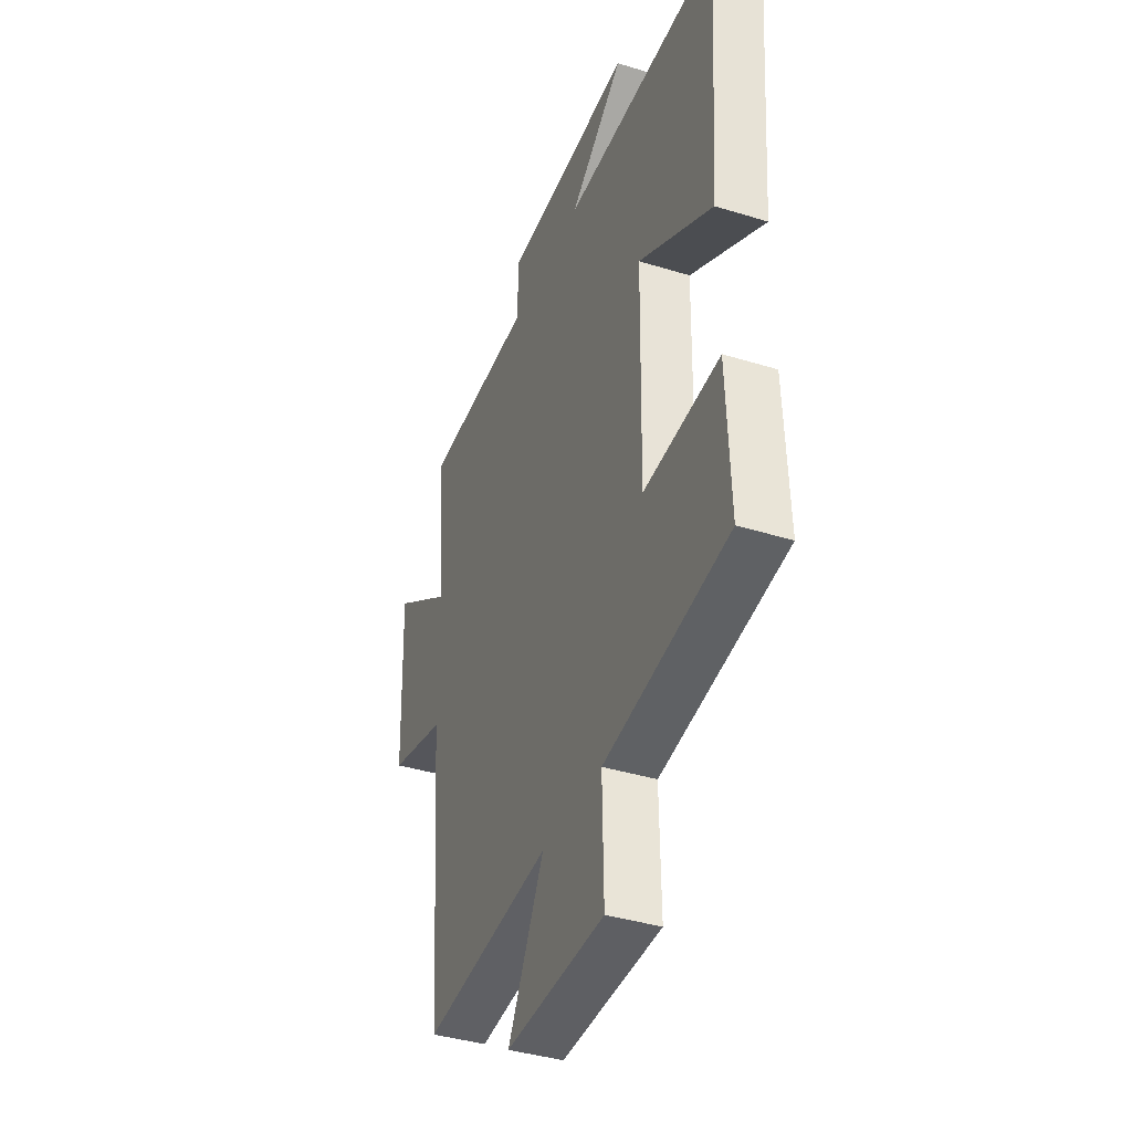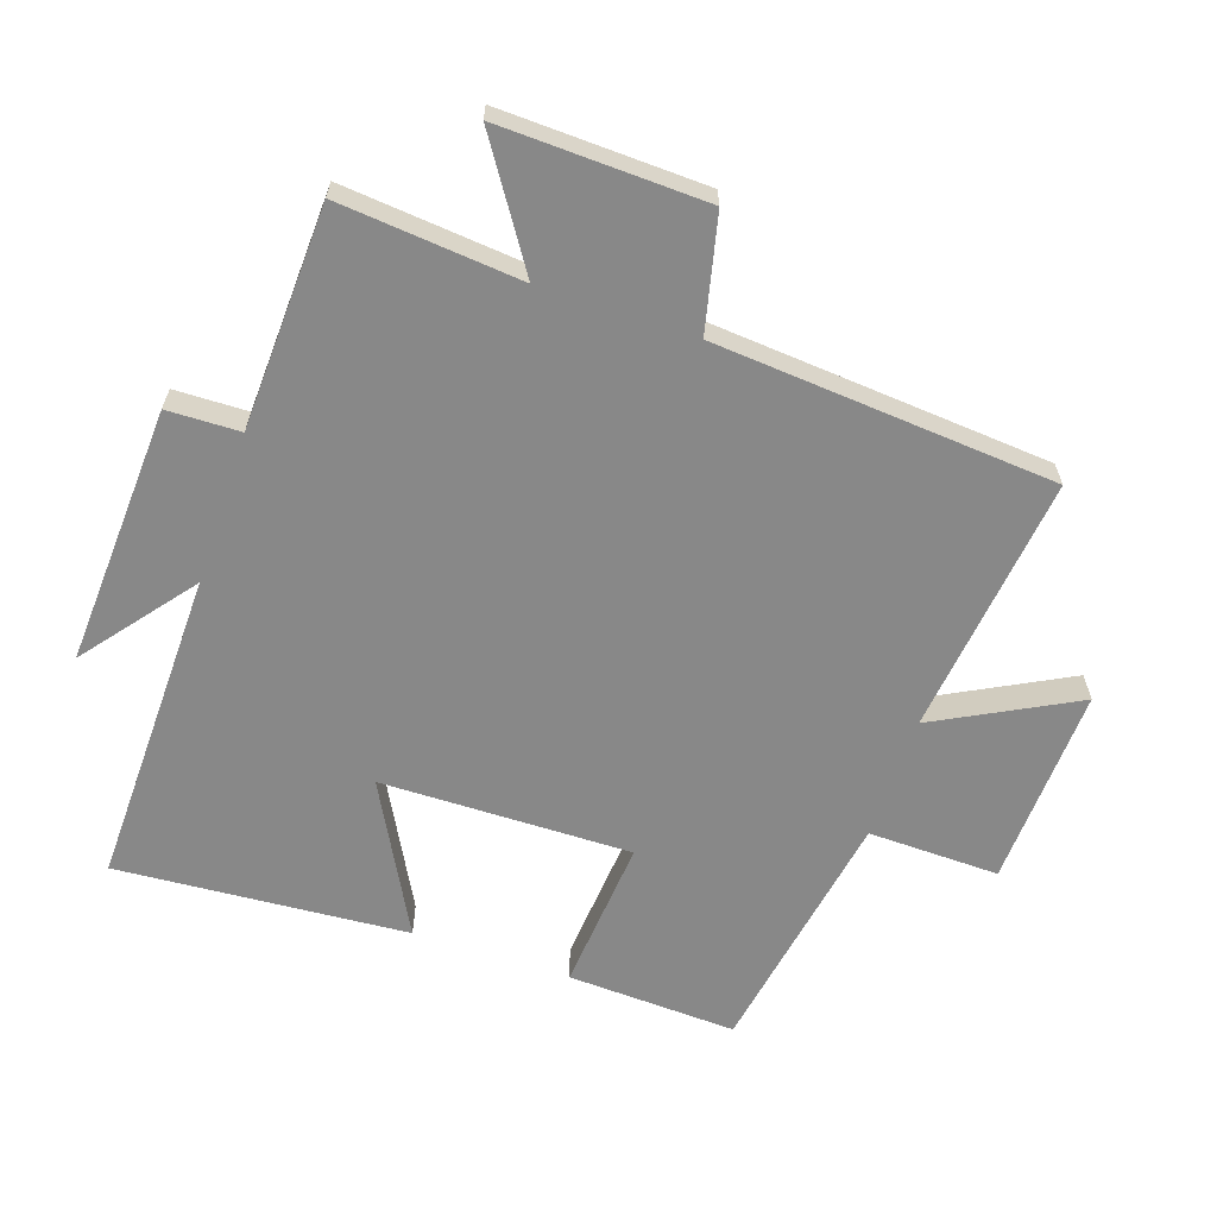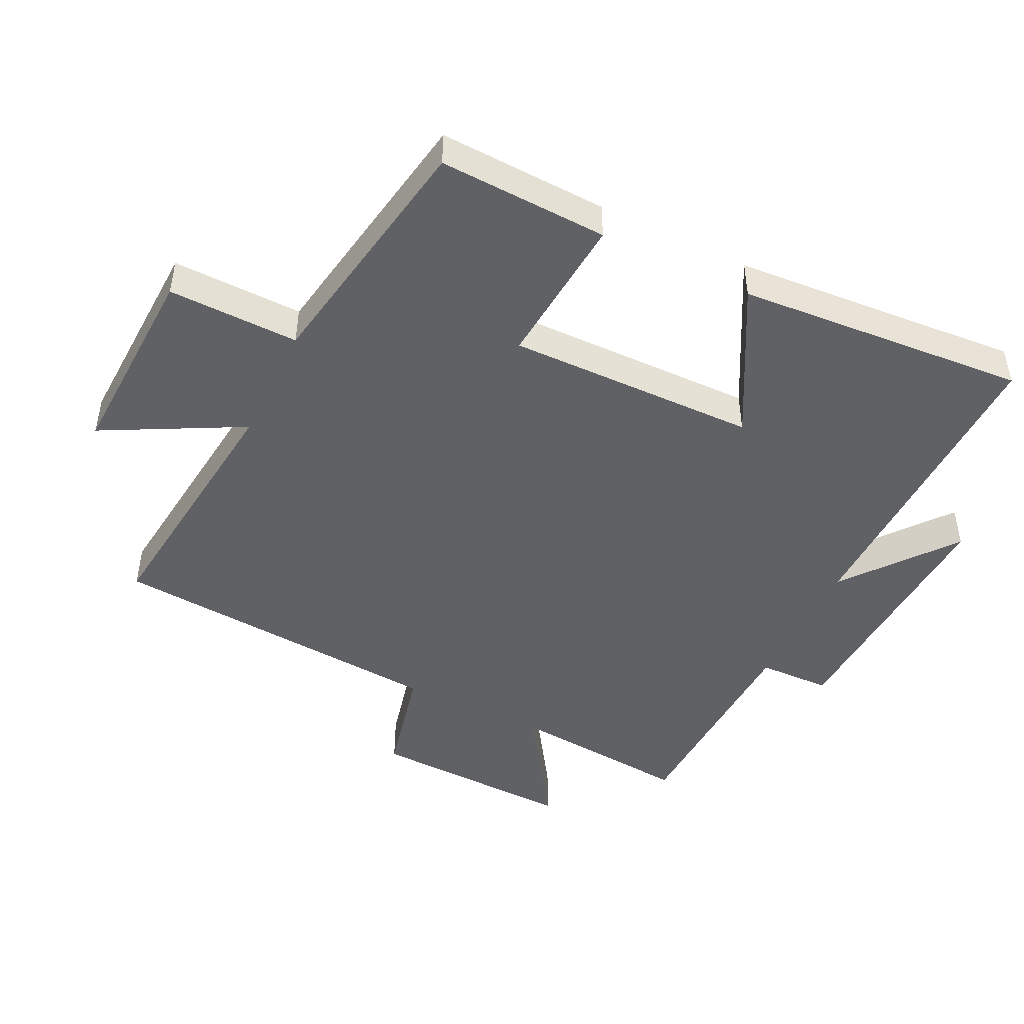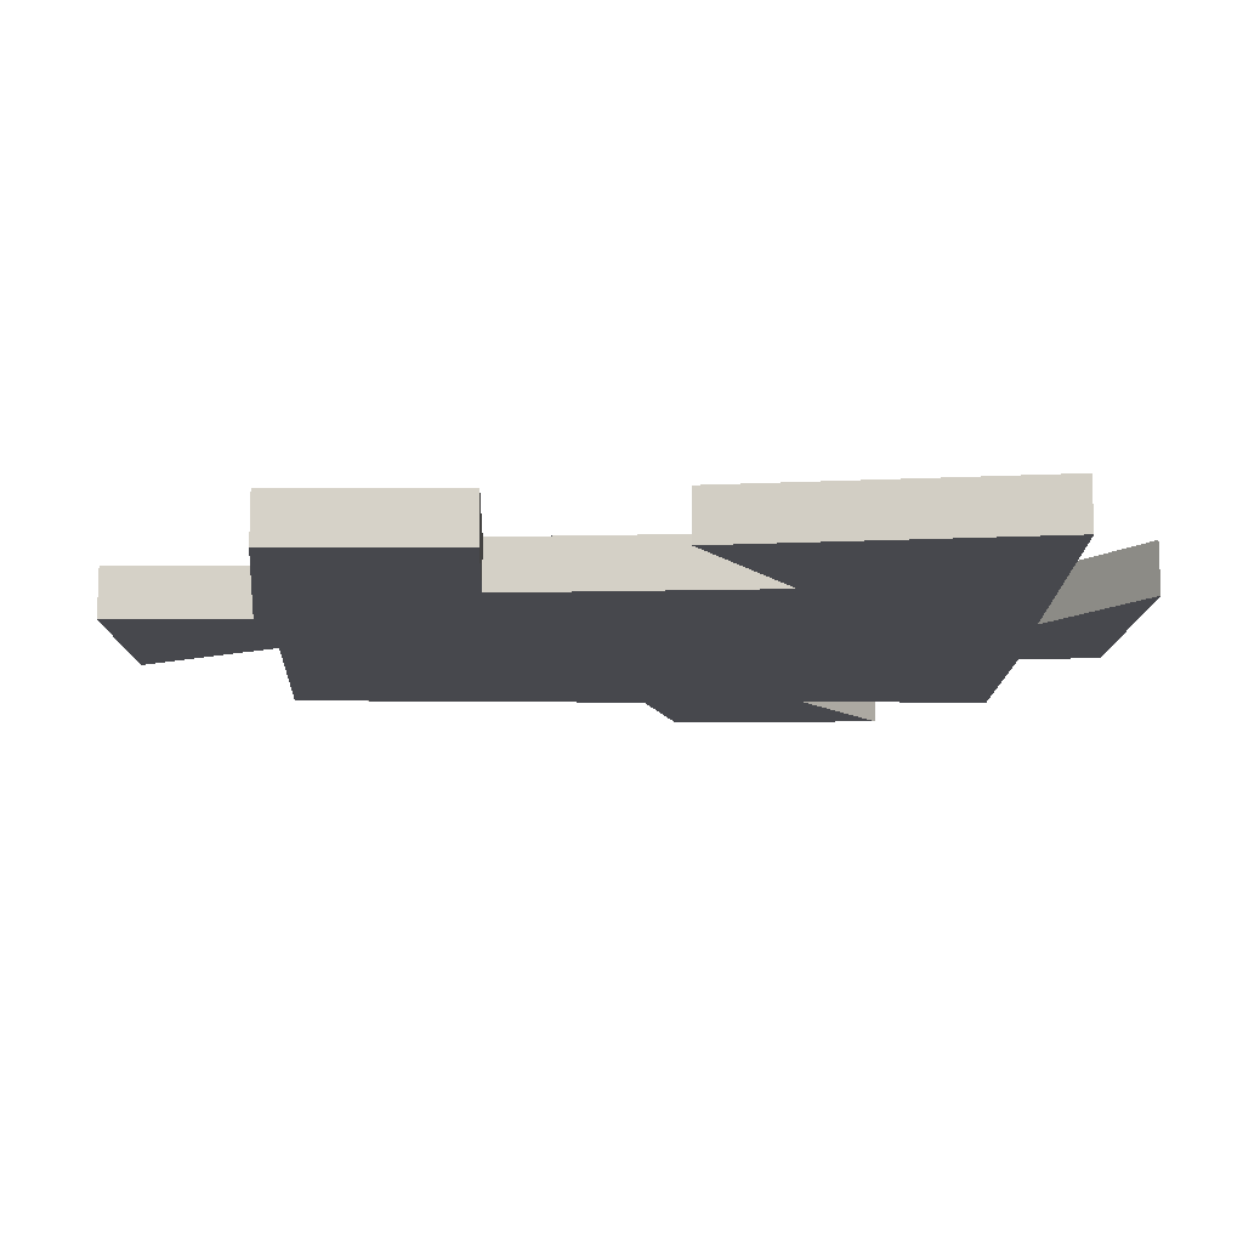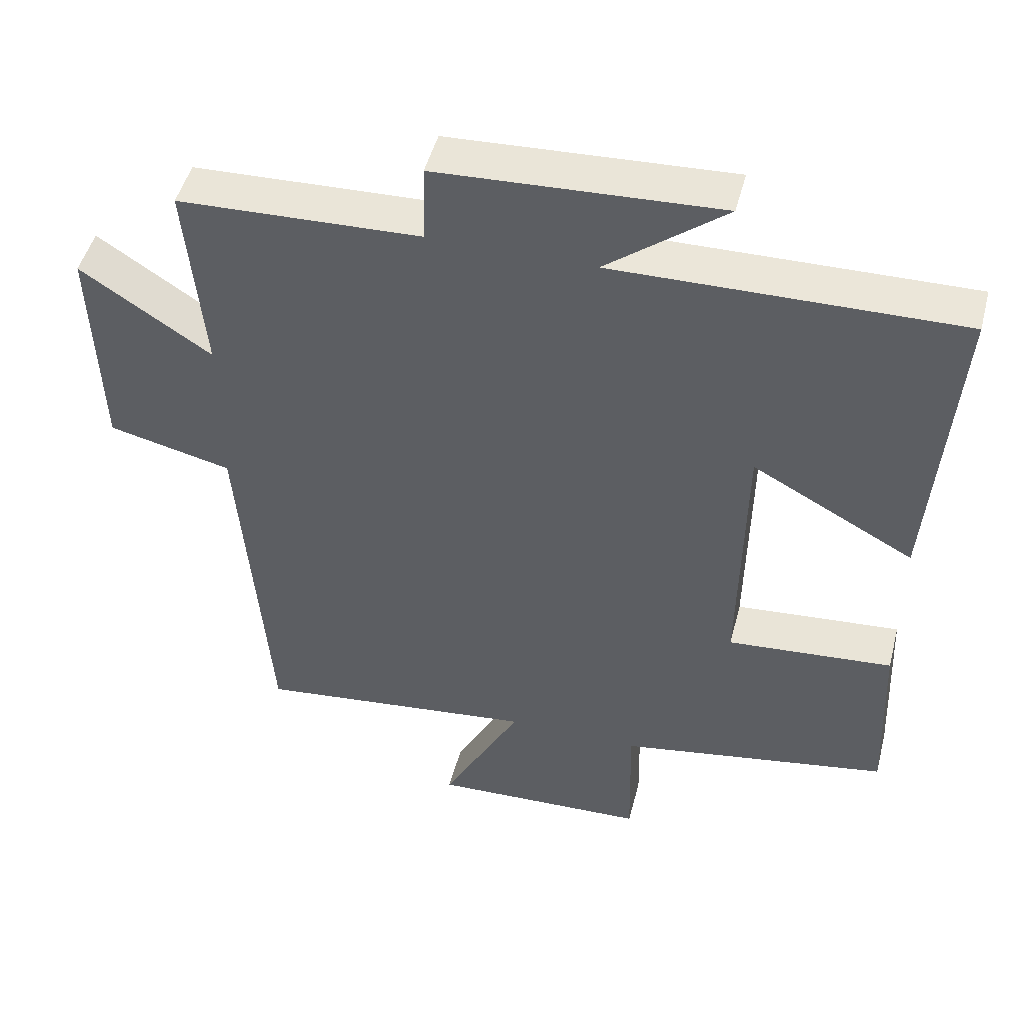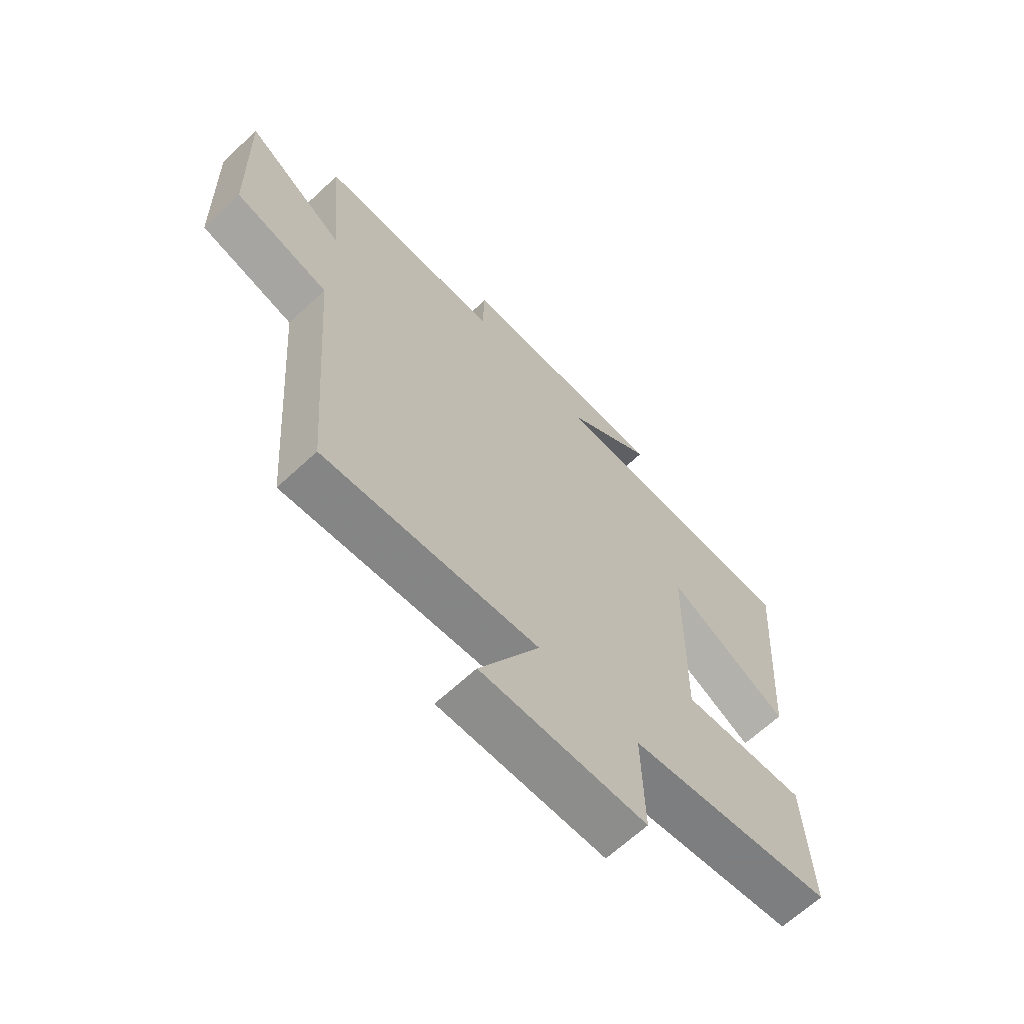
<metadata>
{"format":"obj","ext":"obj","renderer":"f3d","projection":"perspective","resolution":1024,"background":"white","views":[{"elev":-38.8,"azim":-111.2,"up":"+Z"},{"elev":-62.9,"azim":71.2,"up":"+Y"},{"elev":-46.9,"azim":-116.0,"up":"+Y"},{"elev":-11.9,"azim":-87.5,"up":"+Y"},{"elev":48.3,"azim":-165.5,"up":"+Z"},{"elev":-66.0,"azim":133.0,"up":"+Z"}]}
</metadata>
<code>
v 0.525 0.07 0.487
v 0.5 0.07 0.209
v 0.684 0.07 0.33
v 0.674 0.07 0.016
v 0.5 0.07 -0.025
v 0.46 0.07 -0.545
v 0.062 0.07 -0.5
v 0.174 0.07 -0.712
v -0.132 0.07 -0.7
v -0.128 0.07 -0.5
v -0.511 0.07 -0.435
v -0.5 0.07 -0.176
v -0.266 0.07 -0.195
v -0.272 0.07 0.187
v -0.5 0.07 0.064
v -0.533 0.07 0.508
v -0.048 0.07 0.5
v -0.215 0.07 0.631
v 0.181 0.07 0.611
v 0.184 0.07 0.5
v 0.525 0 0.487
v 0.5 0 0.209
v 0.684 0 0.33
v 0.674 0 0.016
v 0.5 0 -0.025
v 0.46 0 -0.545
v 0.062 0 -0.5
v 0.174 0 -0.712
v -0.132 0 -0.7
v -0.128 0 -0.5
v -0.511 0 -0.435
v -0.5 0 -0.176
v -0.266 0 -0.195
v -0.272 0 0.187
v -0.5 0 0.064
v -0.533 0 0.508
v -0.048 0 0.5
v -0.215 0 0.631
v 0.181 0 0.611
v 0.184 0 0.5
f 17 18 19 20
f 17 20 1 2
f 14 15 16 17
f 13 14 17 2
f 10 11 12 13
f 10 13 2
f 7 8 9 10
f 7 10 2 3
f 5 6 7
f 5 7 3
f 3 4 5
f 40 39 38 37
f 22 21 40 37
f 37 36 35 34
f 22 37 34 33
f 33 32 31 30
f 22 33 30
f 30 29 28 27
f 23 22 30 27
f 27 26 25
f 23 27 25
f 25 24 23
f 1 21 22 2
f 2 22 23 3
f 3 23 24 4
f 4 24 25 5
f 5 25 26 6
f 6 26 27 7
f 7 27 28 8
f 8 28 29 9
f 9 29 30 10
f 10 30 31 11
f 11 31 32 12
f 12 32 33 13
f 13 33 34 14
f 14 34 35 15
f 15 35 36 16
f 16 36 37 17
f 17 37 38 18
f 18 38 39 19
f 19 39 40 20
f 20 40 21 1

</code>
